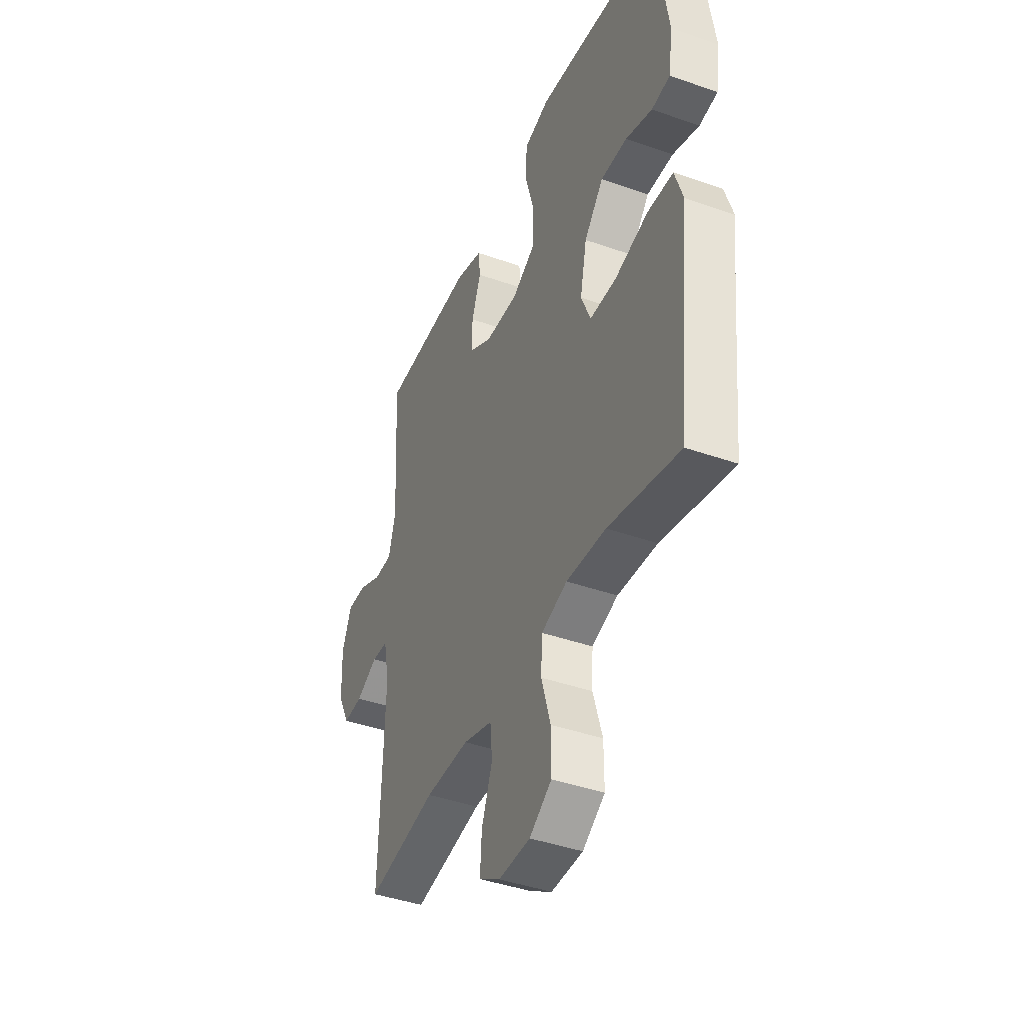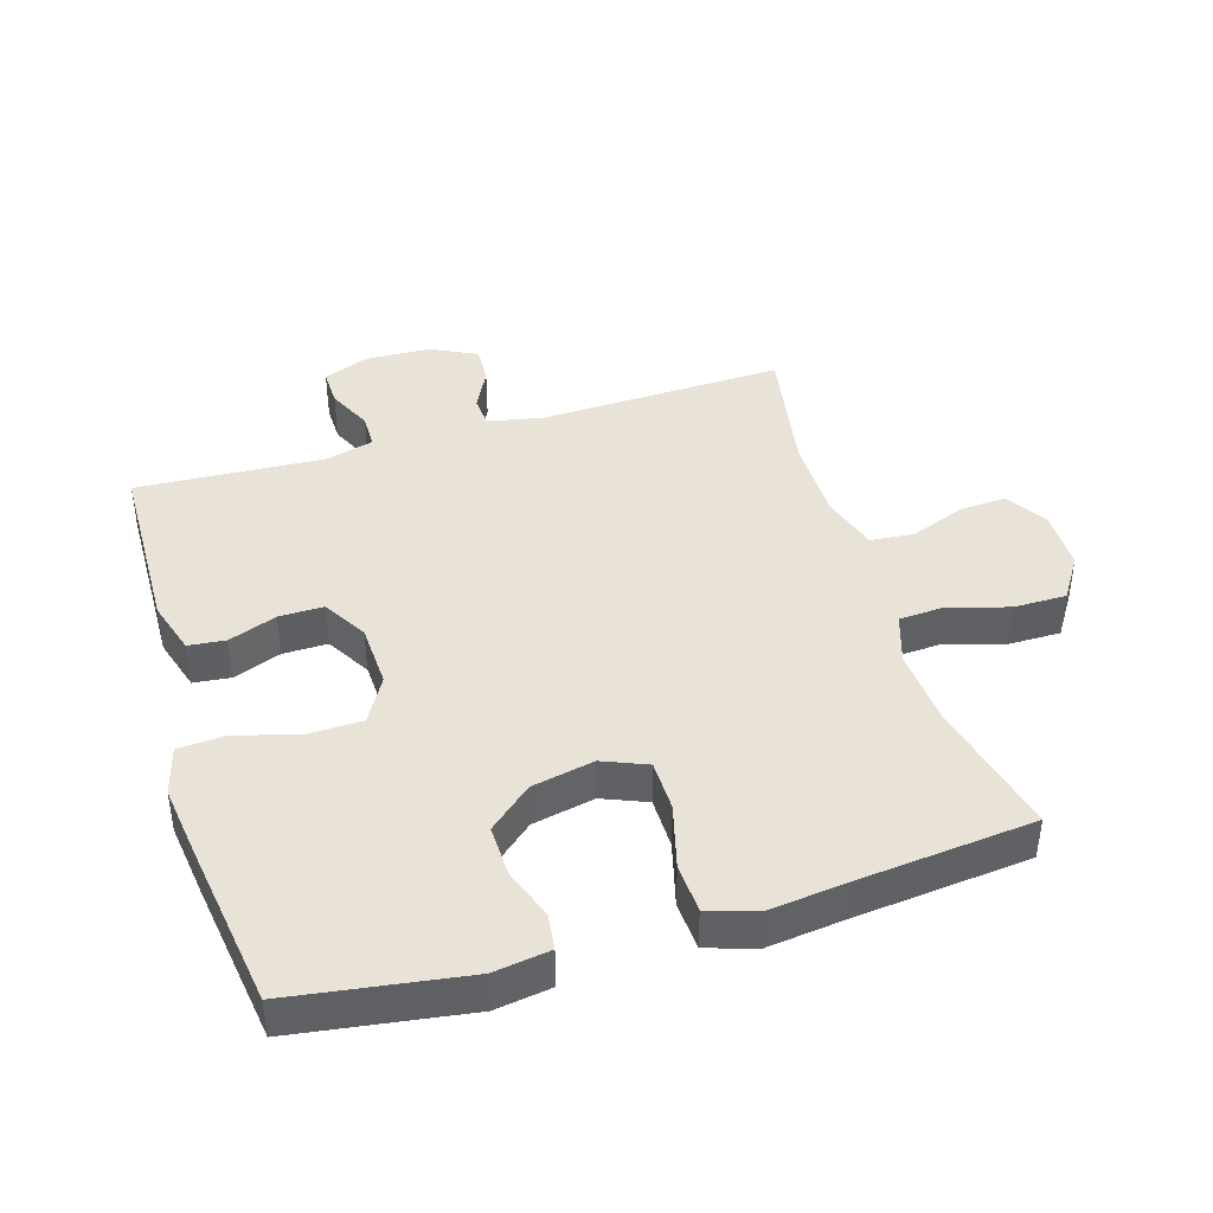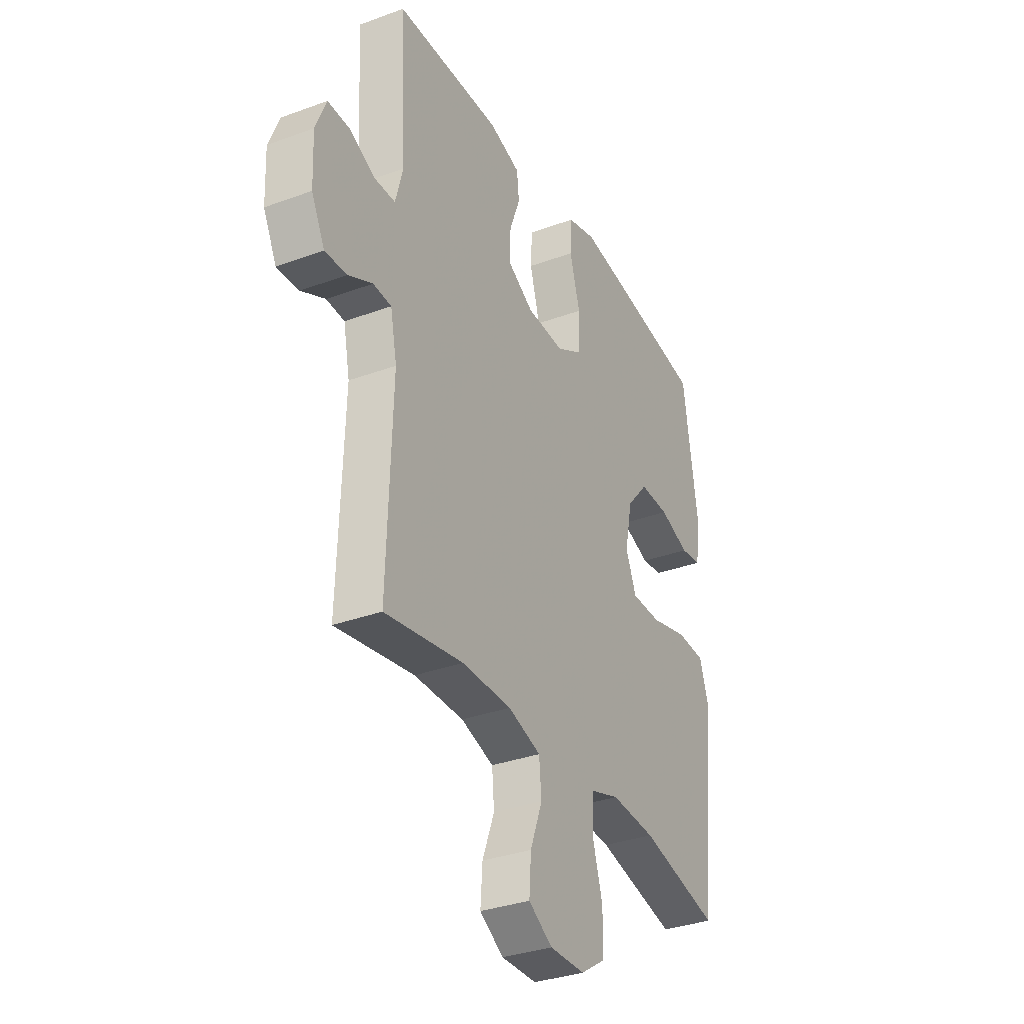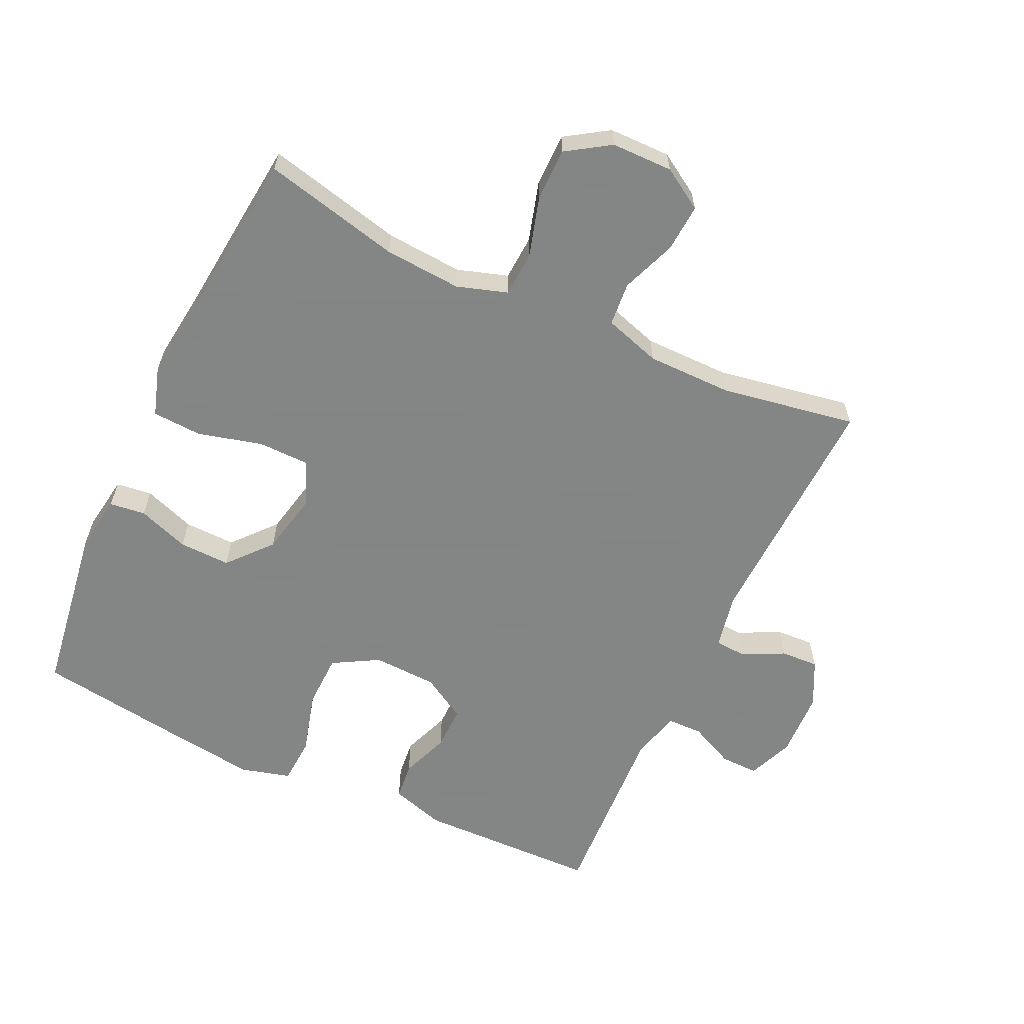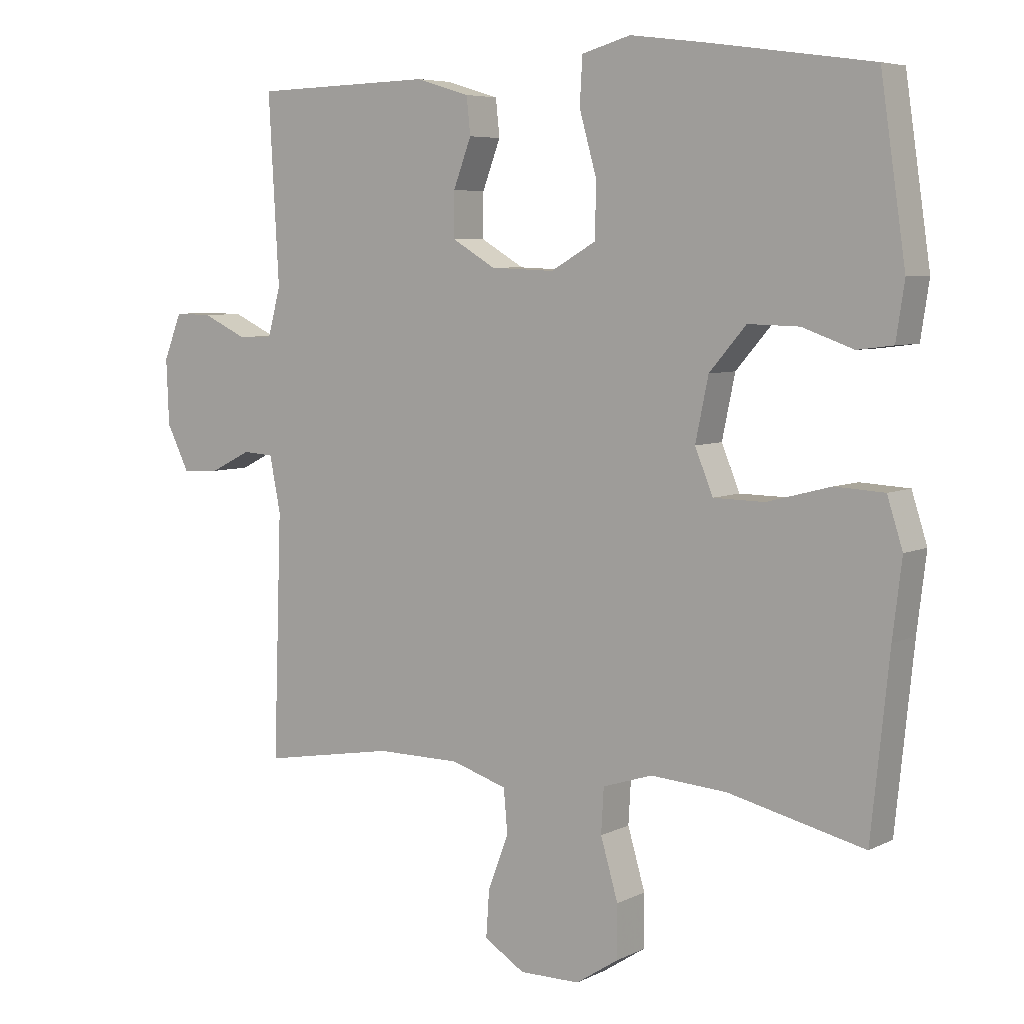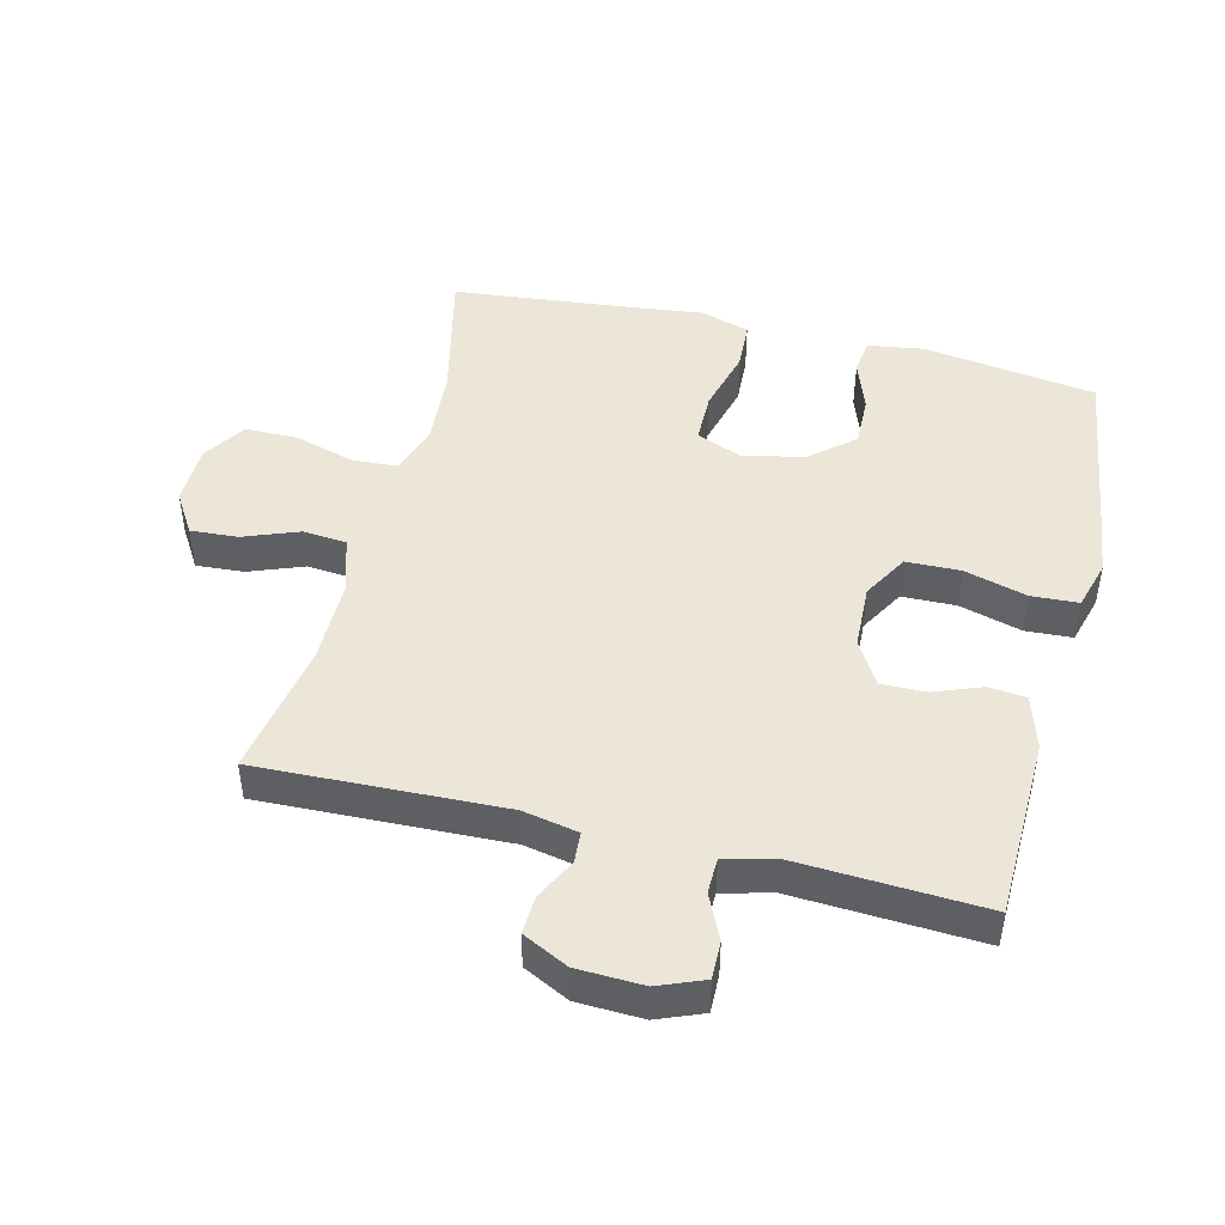
<metadata>
{"format":"obj","ext":"obj","renderer":"f3d","projection":"perspective","resolution":1024,"background":"white","views":[{"elev":-42.0,"azim":67.0,"up":"+Z"},{"elev":41.7,"azim":73.1,"up":"+Y"},{"elev":-33.5,"azim":-63.3,"up":"+Z"},{"elev":-61.6,"azim":154.8,"up":"+Y"},{"elev":6.1,"azim":35.2,"up":"+Z"},{"elev":46.1,"azim":-76.1,"up":"+Y"}]}
</metadata>
<code>
v 0.5 0.07 0.5
v 0.539 0.07 0.235
v 0.526 0.07 0.149
v 0.471 0.07 0.142
v 0.392 0.07 0.17
v 0.313 0.07 0.172
v 0.256 0.07 0.106
v 0.236 0.07 0.01
v 0.264 0.07 -0.058
v 0.343 0.07 -0.059
v 0.442 0.07 -0.033
v 0.518 0.07 -0.037
v 0.542 0.07 -0.112
v 0.528 0.07 -0.228
v 0.5 0.07 -0.5
v 0.289 0.07 -0.451
v 0.171 0.07 -0.443
v 0.094 0.07 -0.468
v 0.09 0.07 -0.537
v 0.117 0.07 -0.629
v 0.117 0.07 -0.71
v 0.051 0.07 -0.753
v -0.043 0.07 -0.754
v -0.106 0.07 -0.715
v -0.101 0.07 -0.642
v -0.069 0.07 -0.558
v -0.075 0.07 -0.491
v -0.162 0.07 -0.464
v -0.293 0.07 -0.464
v -0.5 0.07 -0.5
v -0.487 0.07 -0.124
v -0.504 0.07 -0.039
v -0.552 0.07 -0.036
v -0.616 0.07 -0.068
v -0.674 0.07 -0.071
v -0.709 0.07 -0.001
v -0.713 0.07 0.1
v -0.685 0.07 0.17
v -0.627 0.07 0.169
v -0.558 0.07 0.137
v -0.504 0.07 0.138
v -0.484 0.07 0.213
v -0.5 0.07 0.5
v -0.221 0.07 0.507
v -0.138 0.07 0.482
v -0.132 0.07 0.425
v -0.16 0.07 0.351
v -0.161 0.07 0.283
v -0.093 0.07 0.243
v 0.006 0.07 0.239
v 0.076 0.07 0.279
v 0.078 0.07 0.362
v 0.051 0.07 0.458
v 0.055 0.07 0.53
v 0.131 0.07 0.551
v 0.247 0.07 0.536
v 0.5 0 0.5
v 0.539 0 0.235
v 0.526 0 0.149
v 0.471 0 0.142
v 0.392 0 0.17
v 0.313 0 0.172
v 0.256 0 0.106
v 0.236 0 0.01
v 0.264 0 -0.058
v 0.343 0 -0.059
v 0.442 0 -0.033
v 0.518 0 -0.037
v 0.542 0 -0.112
v 0.528 0 -0.228
v 0.5 0 -0.5
v 0.289 0 -0.451
v 0.171 0 -0.443
v 0.094 0 -0.468
v 0.09 0 -0.537
v 0.117 0 -0.629
v 0.117 0 -0.71
v 0.051 0 -0.753
v -0.043 0 -0.754
v -0.106 0 -0.715
v -0.101 0 -0.642
v -0.069 0 -0.558
v -0.075 0 -0.491
v -0.162 0 -0.464
v -0.293 0 -0.464
v -0.5 0 -0.5
v -0.487 0 -0.124
v -0.504 0 -0.039
v -0.552 0 -0.036
v -0.616 0 -0.068
v -0.674 0 -0.071
v -0.709 0 -0.001
v -0.713 0 0.1
v -0.685 0 0.17
v -0.627 0 0.169
v -0.558 0 0.137
v -0.504 0 0.138
v -0.484 0 0.213
v -0.5 0 0.5
v -0.221 0 0.507
v -0.138 0 0.482
v -0.132 0 0.425
v -0.16 0 0.351
v -0.161 0 0.283
v -0.093 0 0.243
v 0.006 0 0.239
v 0.076 0 0.279
v 0.078 0 0.362
v 0.051 0 0.458
v 0.055 0 0.53
v 0.131 0 0.551
v 0.247 0 0.536
f 52 53 54 55
f 51 52 55 56
f 44 45 46 47
f 42 43 44 47
f 41 42 47 48
f 37 38 39 40
f 37 40 41
f 36 37 41
f 33 34 35 36
f 32 33 36 41
f 31 32 41 48
f 29 30 31 48
f 23 24 25 26
f 23 26 27
f 22 23 27
f 19 20 21 22
f 18 19 22 27
f 17 18 27 28
f 14 15 16
f 14 16 17
f 10 11 12 13
f 9 10 13 14
f 2 3 4 5
f 2 5 6
f 51 56 1 2
f 50 51 2 6
f 49 50 6 7
f 28 29 48 49
f 28 49 7 8
f 9 14 17 28
f 8 9 28
f 111 110 109 108
f 112 111 108 107
f 103 102 101 100
f 103 100 99 98
f 104 103 98 97
f 96 95 94 93
f 97 96 93
f 97 93 92
f 92 91 90 89
f 97 92 89 88
f 104 97 88 87
f 104 87 86 85
f 82 81 80 79
f 83 82 79
f 83 79 78
f 78 77 76 75
f 83 78 75 74
f 84 83 74 73
f 72 71 70
f 73 72 70
f 69 68 67 66
f 70 69 66 65
f 61 60 59 58
f 62 61 58
f 58 57 112 107
f 62 58 107 106
f 63 62 106 105
f 105 104 85 84
f 64 63 105 84
f 84 73 70 65
f 84 65 64
f 1 57 58 2
f 2 58 59 3
f 3 59 60 4
f 4 60 61 5
f 5 61 62 6
f 6 62 63 7
f 7 63 64 8
f 8 64 65 9
f 9 65 66 10
f 10 66 67 11
f 11 67 68 12
f 12 68 69 13
f 13 69 70 14
f 14 70 71 15
f 15 71 72 16
f 16 72 73 17
f 17 73 74 18
f 18 74 75 19
f 19 75 76 20
f 20 76 77 21
f 21 77 78 22
f 22 78 79 23
f 23 79 80 24
f 24 80 81 25
f 25 81 82 26
f 26 82 83 27
f 27 83 84 28
f 28 84 85 29
f 29 85 86 30
f 30 86 87 31
f 31 87 88 32
f 32 88 89 33
f 33 89 90 34
f 34 90 91 35
f 35 91 92 36
f 36 92 93 37
f 37 93 94 38
f 38 94 95 39
f 39 95 96 40
f 40 96 97 41
f 41 97 98 42
f 42 98 99 43
f 43 99 100 44
f 44 100 101 45
f 45 101 102 46
f 46 102 103 47
f 47 103 104 48
f 48 104 105 49
f 49 105 106 50
f 50 106 107 51
f 51 107 108 52
f 52 108 109 53
f 53 109 110 54
f 54 110 111 55
f 55 111 112 56
f 56 112 57 1

</code>
